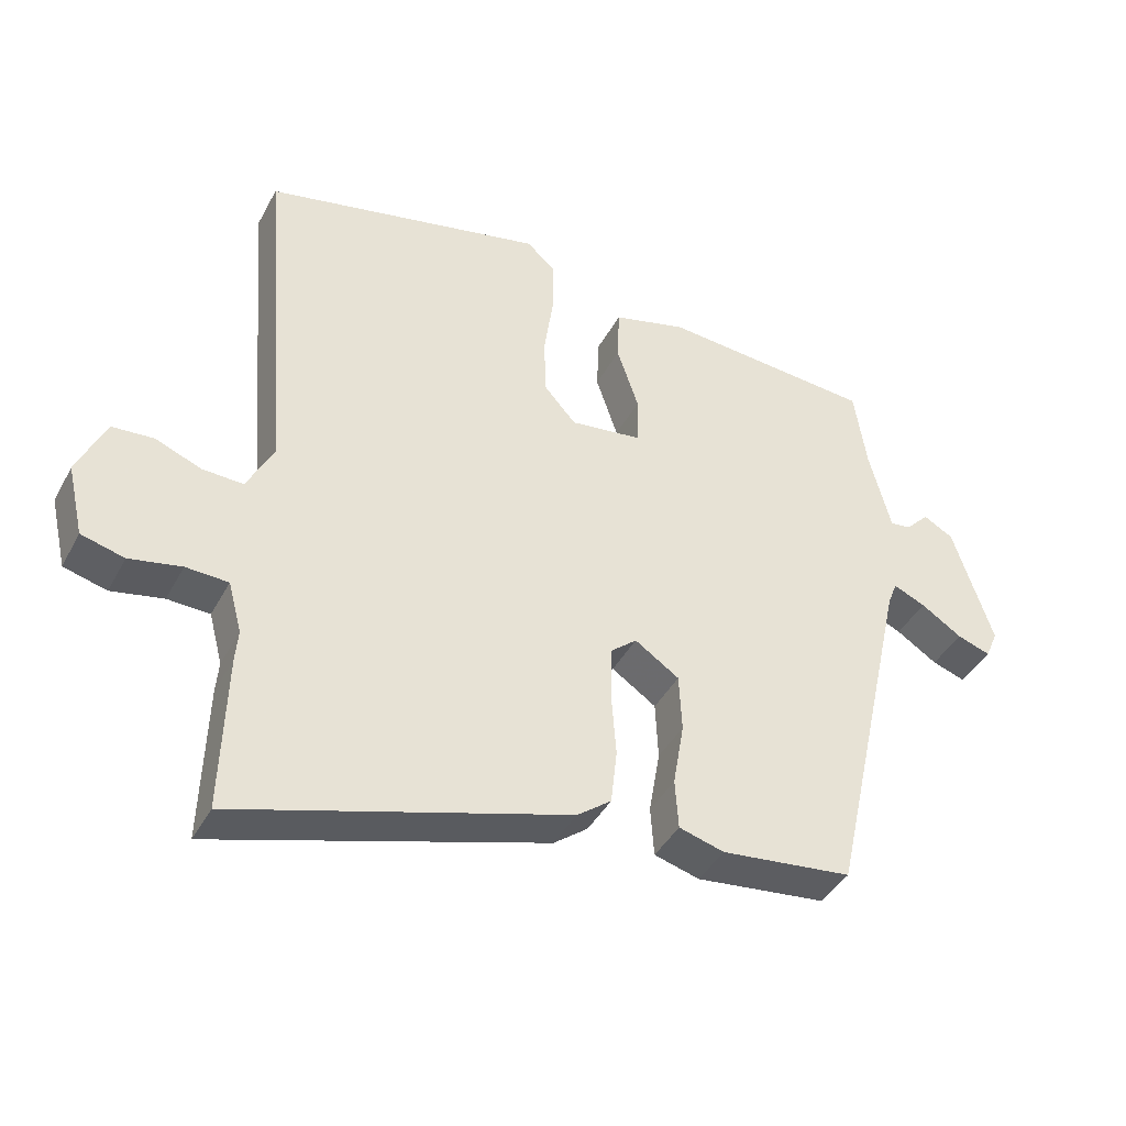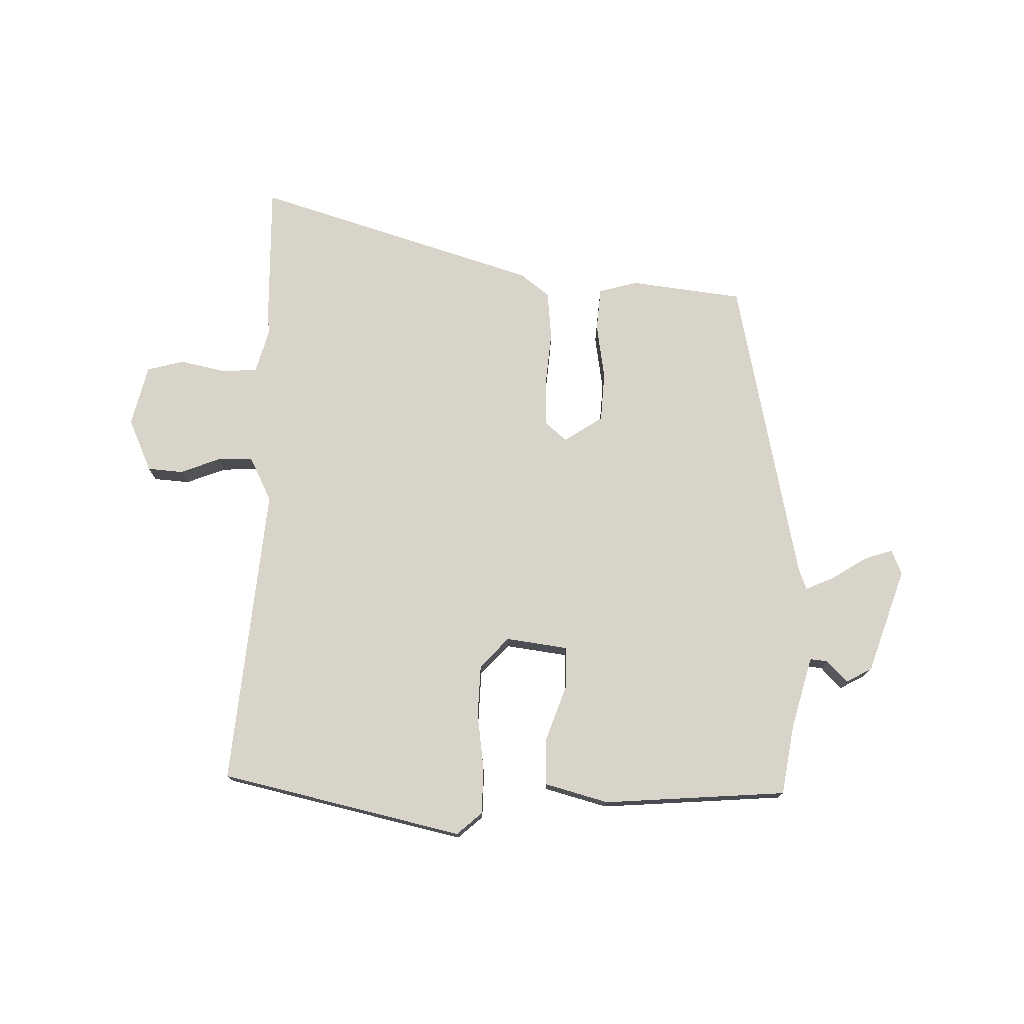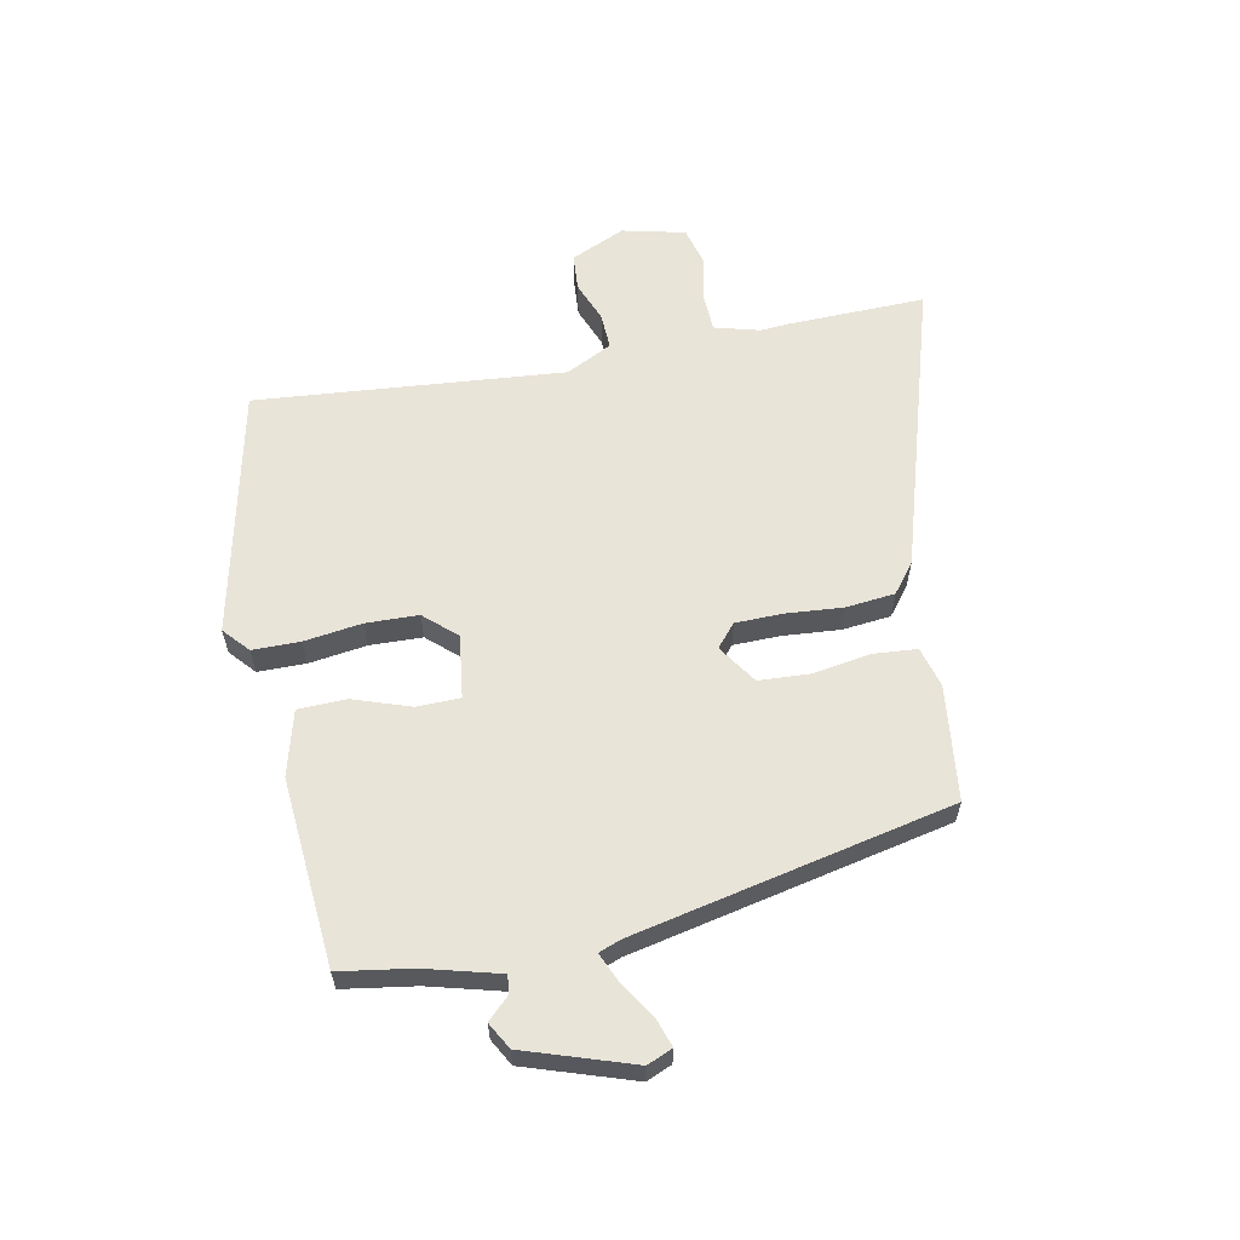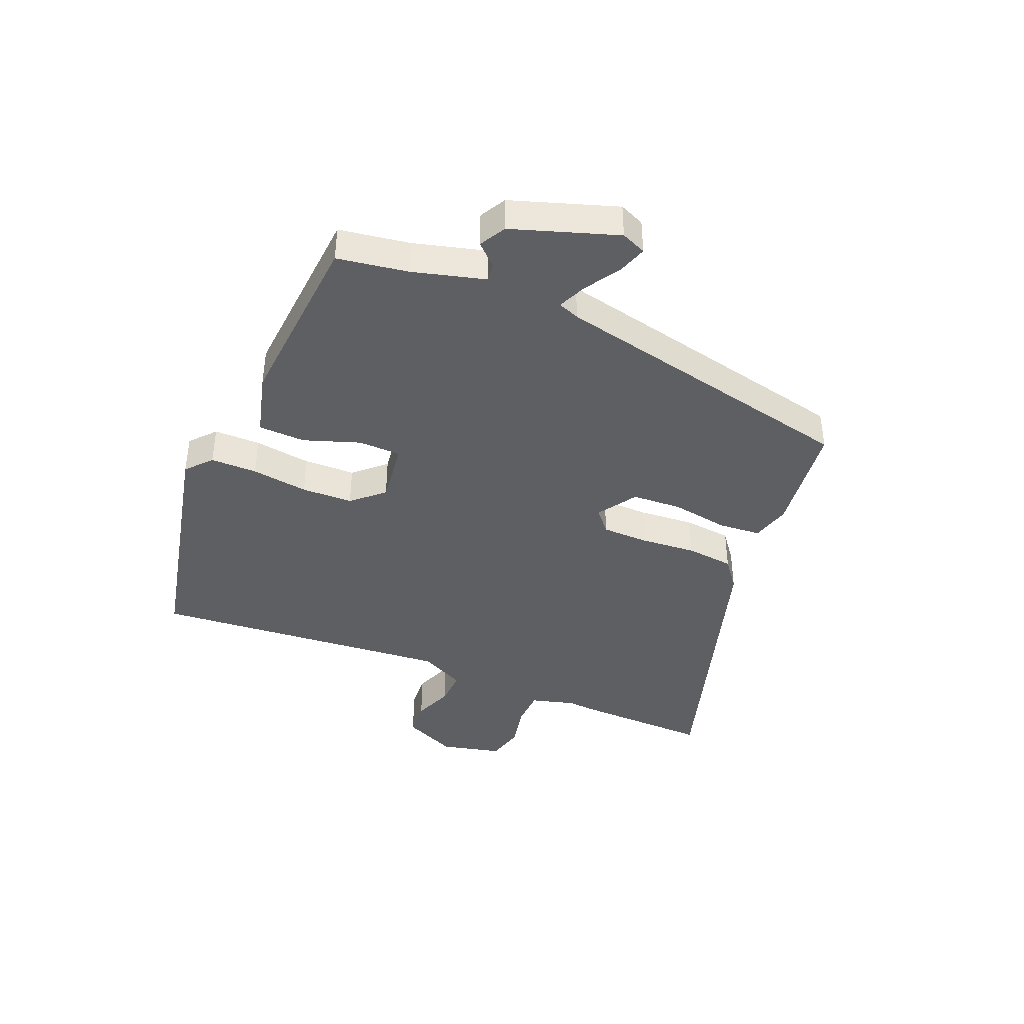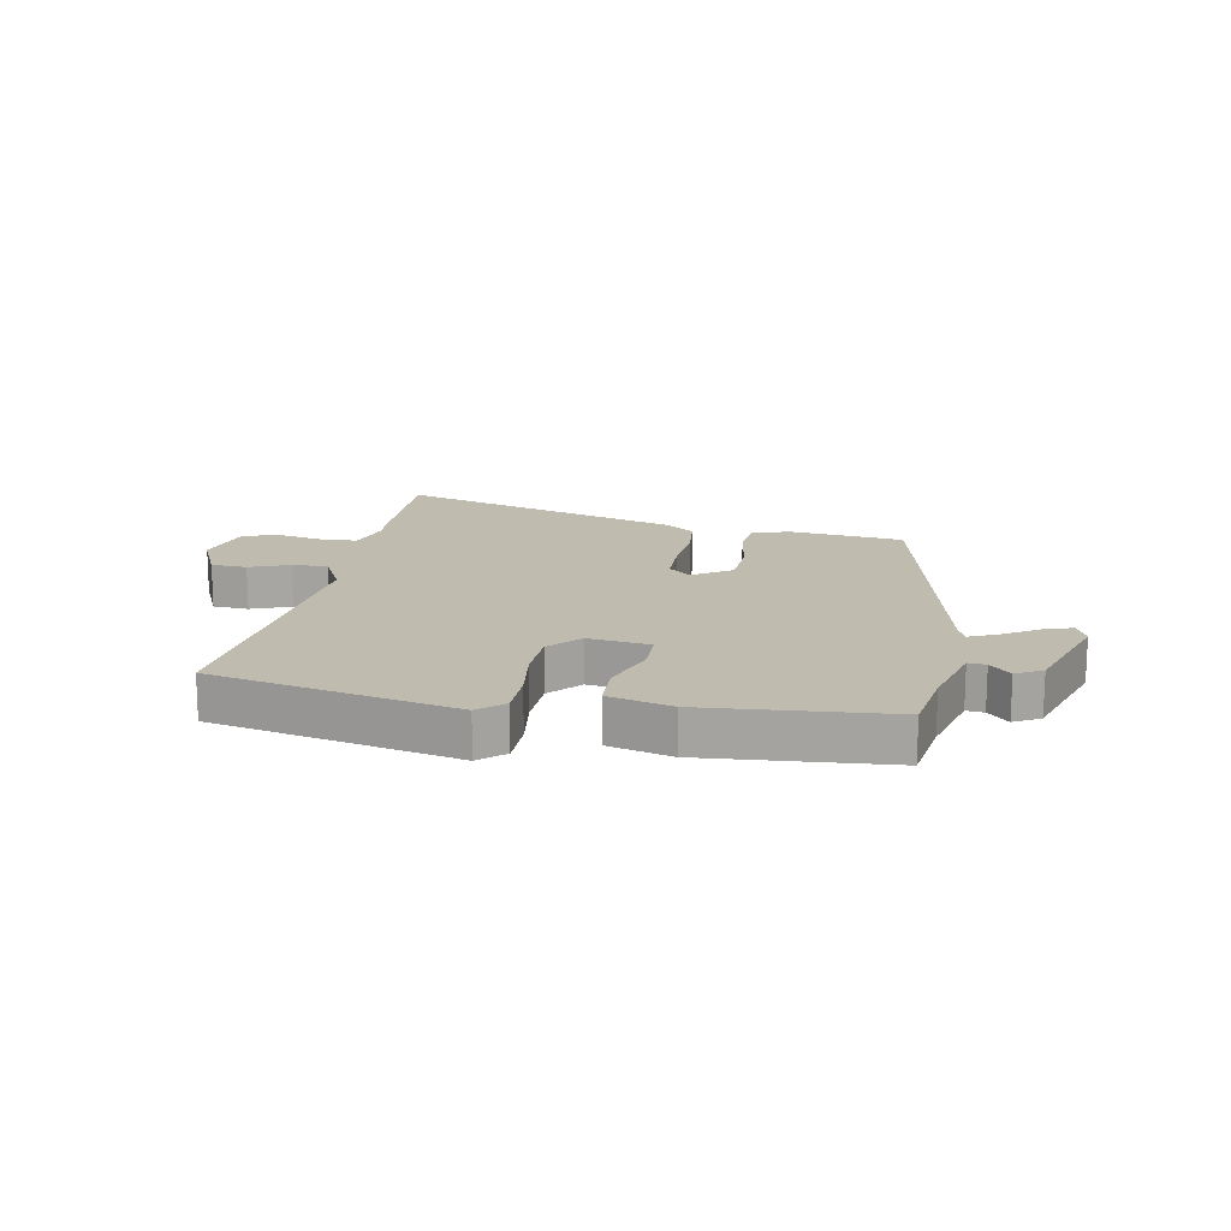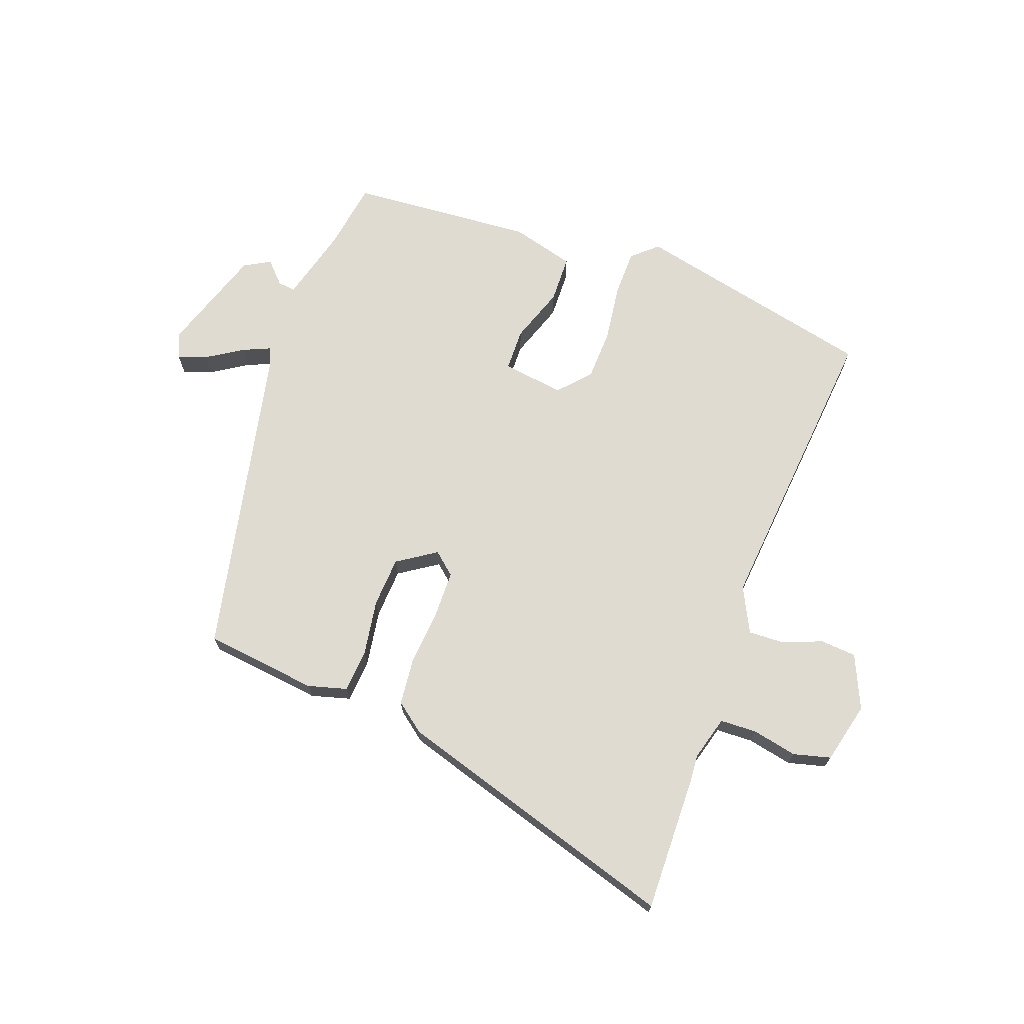
<metadata>
{"format":"obj","ext":"obj","renderer":"f3d","projection":"perspective","resolution":1024,"background":"white","views":[{"elev":-41.1,"azim":-26.1,"up":"+Z"},{"elev":75.3,"azim":2.0,"up":"+Y"},{"elev":60.6,"azim":79.2,"up":"+Y"},{"elev":-41.3,"azim":67.9,"up":"+Y"},{"elev":15.9,"azim":10.9,"up":"+Y"},{"elev":70.1,"azim":-159.3,"up":"+Y"}]}
</metadata>
<code>
v 0.476 0.07 0.442
v 0.494 0.07 0.322
v 0.526 0.07 0.199
v 0.556 0.07 0.202
v 0.591 0.07 0.238
v 0.635 0.07 0.213
v 0.693 0.07 0.034
v 0.675 0.07 -0.008
v 0.626 0.07 0.009
v 0.566 0.07 0.048
v 0.519 0.07 0.069
v 0.505 0.07 0.033
v 0.388 0.07 -0.494
v 0.196 0.07 -0.515
v 0.13 0.07 -0.496
v 0.125 0.07 -0.423
v 0.141 0.07 -0.328
v 0.137 0.07 -0.243
v 0.072 0.07 -0.199
v 0.034 0.07 -0.231
v 0.032 0.07 -0.309
v 0.039 0.07 -0.404
v 0.03 0.07 -0.485
v -0.02 0.07 -0.523
v -0.505 0.07 -0.666
v -0.498 0.07 -0.436
v -0.494 0.07 -0.39
v -0.514 0.07 -0.315
v -0.576 0.07 -0.312
v -0.652 0.07 -0.327
v -0.715 0.07 -0.31
v -0.739 0.07 -0.206
v -0.698 0.07 -0.116
v -0.637 0.07 -0.112
v -0.57 0.07 -0.139
v -0.51 0.07 -0.142
v -0.471 0.07 -0.066
v -0.512 0.07 0.446
v -0.099 0.07 0.534
v -0.057 0.07 0.496
v -0.057 0.07 0.417
v -0.071 0.07 0.321
v -0.069 0.07 0.234
v -0.022 0.07 0.181
v 0.083 0.07 0.194
v 0.085 0.07 0.266
v 0.053 0.07 0.361
v 0.056 0.07 0.441
v 0.164 0.07 0.469
v 0.476 0 0.442
v 0.494 0 0.322
v 0.526 0 0.199
v 0.556 0 0.202
v 0.591 0 0.238
v 0.635 0 0.213
v 0.693 0 0.034
v 0.675 0 -0.008
v 0.626 0 0.009
v 0.566 0 0.048
v 0.519 0 0.069
v 0.505 0 0.033
v 0.388 0 -0.494
v 0.196 0 -0.515
v 0.13 0 -0.496
v 0.125 0 -0.423
v 0.141 0 -0.328
v 0.137 0 -0.243
v 0.072 0 -0.199
v 0.034 0 -0.231
v 0.032 0 -0.309
v 0.039 0 -0.404
v 0.03 0 -0.485
v -0.02 0 -0.523
v -0.505 0 -0.666
v -0.498 0 -0.436
v -0.494 0 -0.39
v -0.514 0 -0.315
v -0.576 0 -0.312
v -0.652 0 -0.327
v -0.715 0 -0.31
v -0.739 0 -0.206
v -0.698 0 -0.116
v -0.637 0 -0.112
v -0.57 0 -0.139
v -0.51 0 -0.142
v -0.471 0 -0.066
v -0.512 0 0.446
v -0.099 0 0.534
v -0.057 0 0.496
v -0.057 0 0.417
v -0.071 0 0.321
v -0.069 0 0.234
v -0.022 0 0.181
v 0.083 0 0.194
v 0.085 0 0.266
v 0.053 0 0.361
v 0.056 0 0.441
v 0.164 0 0.469
f 46 47 48 49
f 45 46 49 1
f 39 40 41 42
f 37 38 39 42
f 36 37 42 43
f 32 33 34 35
f 32 35 36
f 29 30 31 32
f 28 29 32 36
f 27 28 36 43
f 21 22 23 24
f 20 21 24 25
f 19 20 25 26
f 14 15 16 17
f 12 13 14 17
f 11 12 17 18
f 7 8 9 10
f 7 10 11
f 4 5 6 7
f 3 4 7 11
f 2 3 11 18
f 45 1 2 18
f 26 27 43 44
f 19 26 44 45
f 18 19 45
f 98 97 96 95
f 50 98 95 94
f 91 90 89 88
f 91 88 87 86
f 92 91 86 85
f 84 83 82 81
f 85 84 81
f 81 80 79 78
f 85 81 78 77
f 92 85 77 76
f 73 72 71 70
f 74 73 70 69
f 75 74 69 68
f 66 65 64 63
f 66 63 62 61
f 67 66 61 60
f 59 58 57 56
f 60 59 56
f 56 55 54 53
f 60 56 53 52
f 67 60 52 51
f 67 51 50 94
f 93 92 76 75
f 94 93 75 68
f 94 68 67
f 1 50 51 2
f 2 51 52 3
f 3 52 53 4
f 4 53 54 5
f 5 54 55 6
f 6 55 56 7
f 7 56 57 8
f 8 57 58 9
f 9 58 59 10
f 10 59 60 11
f 11 60 61 12
f 12 61 62 13
f 13 62 63 14
f 14 63 64 15
f 15 64 65 16
f 16 65 66 17
f 17 66 67 18
f 18 67 68 19
f 19 68 69 20
f 20 69 70 21
f 21 70 71 22
f 22 71 72 23
f 23 72 73 24
f 24 73 74 25
f 25 74 75 26
f 26 75 76 27
f 27 76 77 28
f 28 77 78 29
f 29 78 79 30
f 30 79 80 31
f 31 80 81 32
f 32 81 82 33
f 33 82 83 34
f 34 83 84 35
f 35 84 85 36
f 36 85 86 37
f 37 86 87 38
f 38 87 88 39
f 39 88 89 40
f 40 89 90 41
f 41 90 91 42
f 42 91 92 43
f 43 92 93 44
f 44 93 94 45
f 45 94 95 46
f 46 95 96 47
f 47 96 97 48
f 48 97 98 49
f 49 98 50 1

</code>
